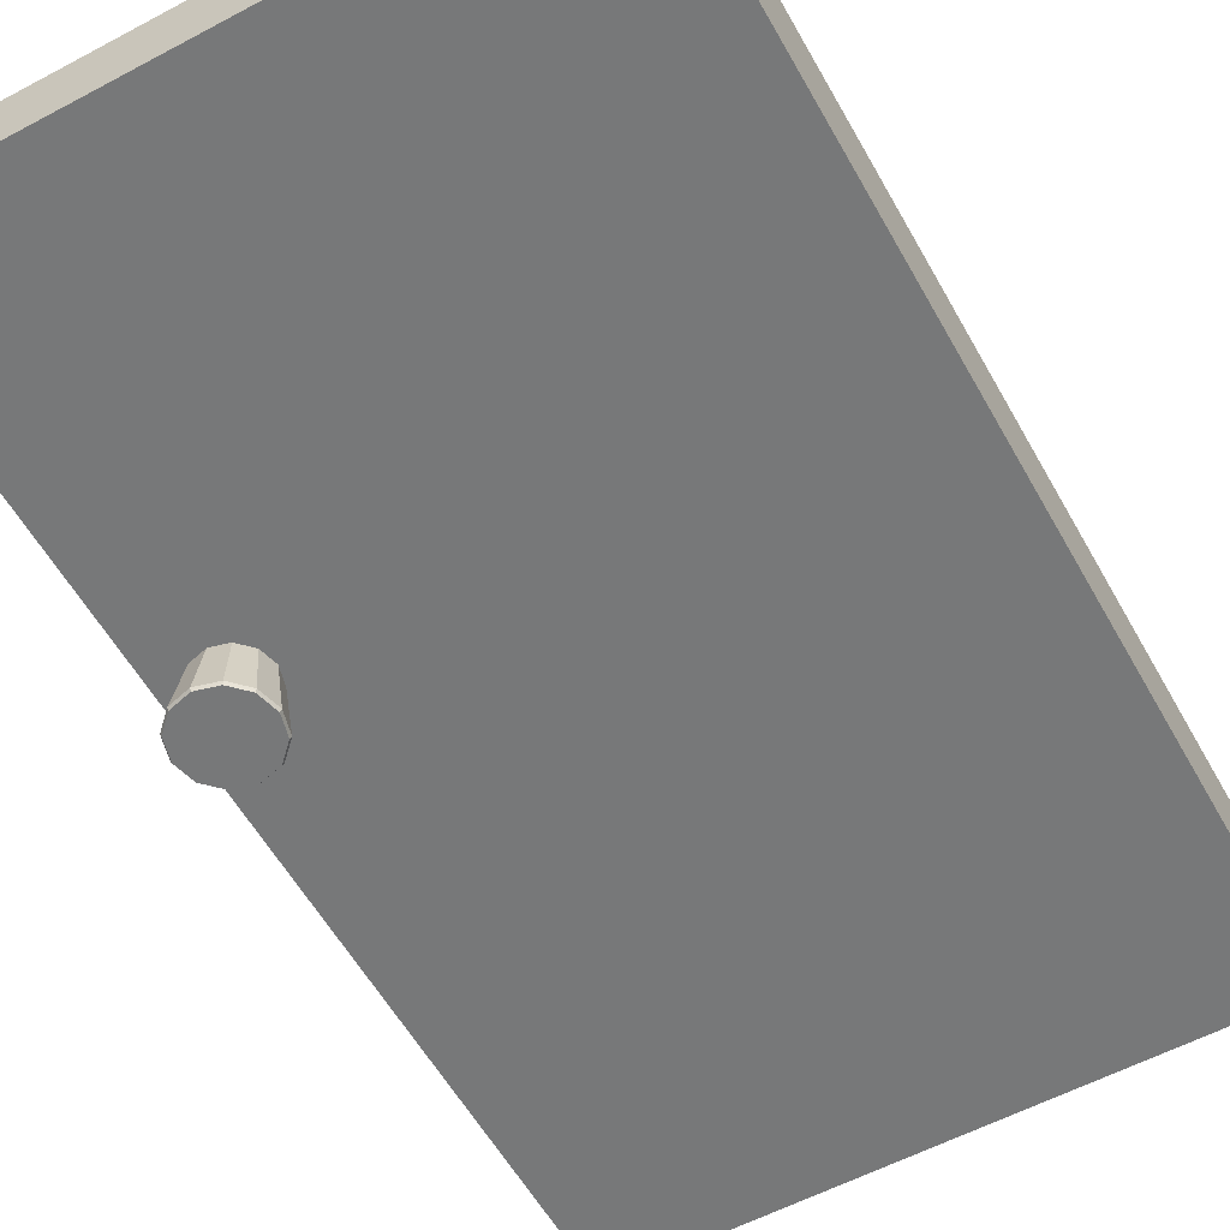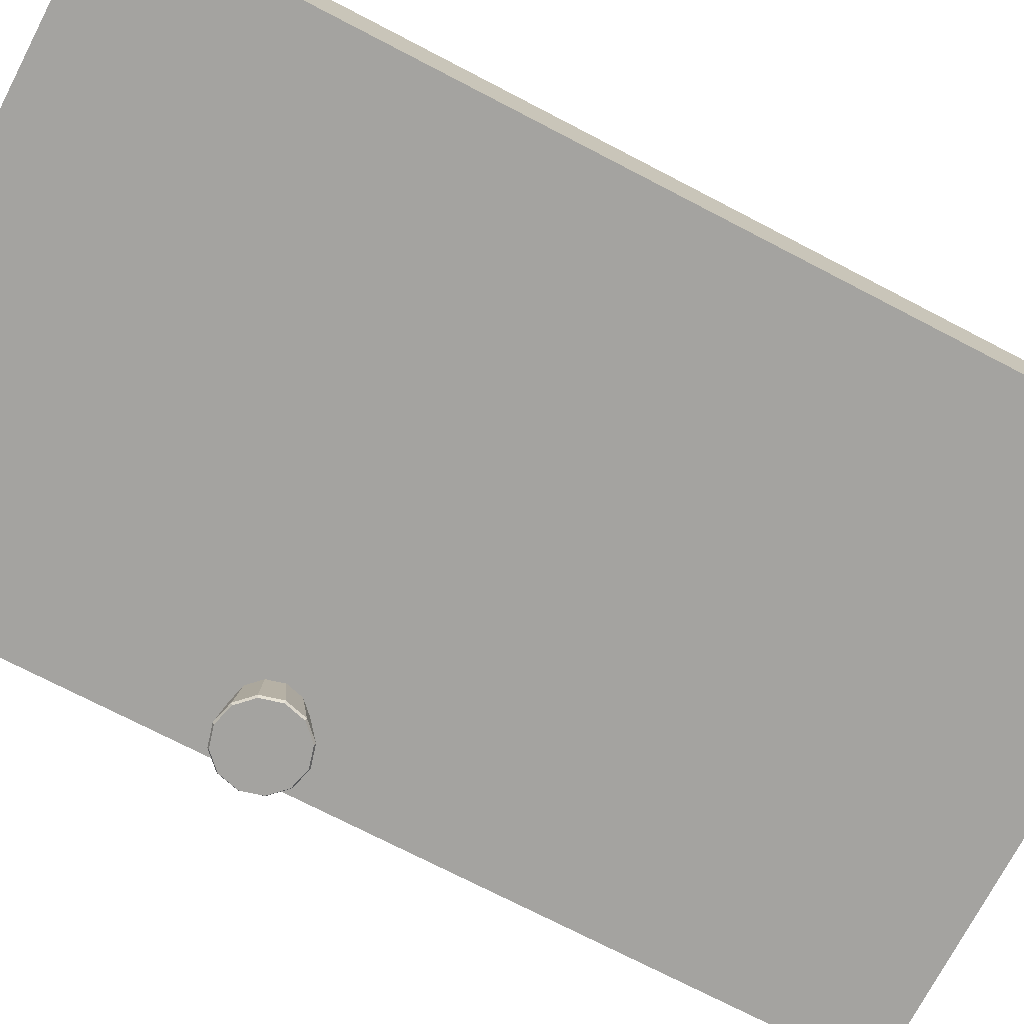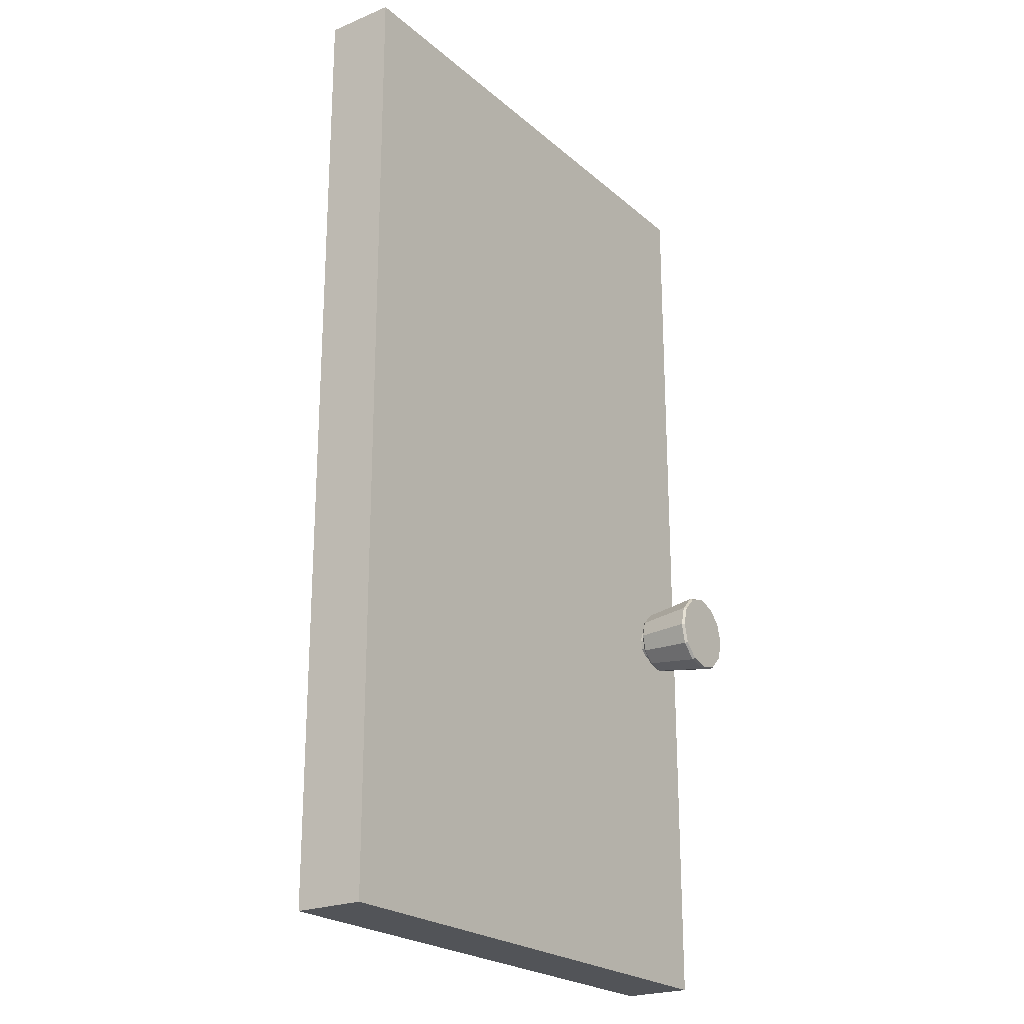
<metadata>
{"format":"obj","ext":"obj","renderer":"f3d","projection":"perspective","resolution":1024,"background":"white","views":[{"elev":-57.3,"azim":29.0,"up":"+Z"},{"elev":-72.9,"azim":62.5,"up":"+Z"},{"elev":-22.9,"azim":125.2,"up":"+Y"}]}
</metadata>
<code>
g ITEM_AnywhereDoor_MO1:PRP_AnywhereDoor_Door_MO
v -1.399 -0.8642 -0.05664
v -1.399 1.532 -0.05664
v -1.399 1.532 0.1186
v -1.399 -0.8642 0.1186
v -1.399 -0.8642 -0.05664
v -1.399 -0.8642 0.1186
v -0.6966 -0.8642 0.1186
v -0.6966 -0.8642 -0.05664
v -1.399 1.532 -0.05664
v -1.399 -0.8642 -0.05664
v -0.6966 -0.8642 -0.05664
v -0.6966 1.532 -0.05664
v -1.399 1.532 0.1186
v -1.399 1.532 -0.05664
v -0.6966 1.532 -0.05664
v -0.6966 1.532 0.1186
v -1.399 -0.8642 0.1186
v -1.399 1.532 0.1186
v -0.6966 1.532 0.1186
v -0.6966 -0.8642 0.1186
v 0.005686 -0.8642 -0.05664
v 0.005686 -0.8642 0.1186
v 0.005686 1.532 0.1186
v 0.005686 1.532 -0.05664
v 0.005686 -0.8642 -0.05664
v -0.6966 -0.8642 -0.05664
v -0.6966 -0.8642 0.1186
v 0.005686 -0.8642 0.1186
v 0.005686 1.532 -0.05664
v -0.6966 1.532 -0.05664
v -0.6966 -0.8642 -0.05664
v 0.005686 -0.8642 -0.05664
v 0.005686 1.532 0.1186
v -0.6966 1.532 0.1186
v -0.6966 1.532 -0.05664
v 0.005686 1.532 -0.05664
v 0.005686 -0.8642 0.1186
v -0.6966 -0.8642 0.1186
v -0.6966 1.532 0.1186
v 0.005686 1.532 0.1186
v -1.19 0.1322 0.1465
v -1.22 0.1623 0.1465
v -1.222 0.1588 0.142
v -1.194 0.1302 0.142
v -1.194 0.1302 0.142
v -1.183 0.0911 0.142
v -1.179 0.0911 0.1465
v -1.19 0.1322 0.1465
v -1.22 0.1623 0.1465
v -1.261 0.1733 0.1465
v -1.261 0.1693 0.142
v -1.222 0.1588 0.142
v -1.261 0.1733 0.1465
v -1.303 0.1623 0.1465
v -1.301 0.1588 0.142
v -1.261 0.1693 0.142
v -1.303 0.1623 0.1465
v -1.333 0.1322 0.1465
v -1.329 0.1302 0.142
v -1.301 0.1588 0.142
v -1.333 0.1322 0.1465
v -1.344 0.0911 0.1465
v -1.34 0.0911 0.142
v -1.329 0.1302 0.142
v -1.344 0.0911 0.1465
v -1.333 0.05 0.1465
v -1.329 0.05202 0.142
v -1.34 0.0911 0.142
v -1.333 0.05 0.1465
v -1.303 0.01991 0.1465
v -1.301 0.02341 0.142
v -1.329 0.05202 0.142
v -1.303 0.01991 0.1465
v -1.261 0.008902 0.1465
v -1.261 0.01294 0.142
v -1.301 0.02341 0.142
v -1.261 0.008902 0.1465
v -1.22 0.01991 0.1465
v -1.222 0.02341 0.142
v -1.261 0.01294 0.142
v -1.22 0.01991 0.1465
v -1.19 0.05 0.1465
v -1.194 0.05202 0.142
v -1.222 0.02341 0.142
v -1.19 0.05 0.1465
v -1.179 0.0911 0.1465
v -1.183 0.0911 0.142
v -1.194 0.05202 0.142
v -1.172 0.1427 0.2862
v -1.158 0.0911 0.2862
v -1.162 0.0911 0.2934
v -1.175 0.1409 0.2934
v -1.175 0.1409 0.2934
v -1.212 0.1774 0.2934
v -1.21 0.1804 0.2862
v -1.172 0.1427 0.2862
v -1.212 0.1774 0.2934
v -1.261 0.1908 0.2934
v -1.261 0.1942 0.2862
v -1.21 0.1804 0.2862
v -1.261 0.1908 0.2934
v -1.311 0.1774 0.2934
v -1.313 0.1804 0.2862
v -1.261 0.1942 0.2862
v -1.311 0.1774 0.2934
v -1.348 0.1409 0.2934
v -1.351 0.1427 0.2862
v -1.313 0.1804 0.2862
v -1.348 0.1409 0.2934
v -1.361 0.0911 0.2934
v -1.365 0.0911 0.2862
v -1.351 0.1427 0.2862
v -1.361 0.0911 0.2934
v -1.348 0.04128 0.2934
v -1.351 0.03956 0.2862
v -1.365 0.0911 0.2862
v -1.348 0.04128 0.2934
v -1.311 0.004806 0.2934
v -1.313 0.001818 0.2862
v -1.351 0.03956 0.2862
v -1.311 0.004806 0.2934
v -1.261 -0.008544 0.2934
v -1.261 -0.01199 0.2862
v -1.313 0.001818 0.2862
v -1.261 -0.008544 0.2934
v -1.212 0.004806 0.2934
v -1.21 0.001818 0.2862
v -1.261 -0.01199 0.2862
v -1.212 0.004806 0.2934
v -1.175 0.04128 0.2934
v -1.172 0.03956 0.2862
v -1.21 0.001818 0.2862
v -1.175 0.04128 0.2934
v -1.162 0.0911 0.2934
v -1.158 0.0911 0.2862
v -1.172 0.03956 0.2862
v -1.19 0.1322 0.1465
v -1.172 0.1427 0.2862
v -1.21 0.1804 0.2862
v -1.22 0.1623 0.1465
v -1.22 0.1623 0.1465
v -1.21 0.1804 0.2862
v -1.261 0.1942 0.2862
v -1.261 0.1733 0.1465
v -1.261 0.1733 0.1465
v -1.261 0.1942 0.2862
v -1.313 0.1804 0.2862
v -1.303 0.1623 0.1465
v -1.303 0.1623 0.1465
v -1.313 0.1804 0.2862
v -1.351 0.1427 0.2862
v -1.333 0.1322 0.1465
v -1.333 0.1322 0.1465
v -1.351 0.1427 0.2862
v -1.365 0.0911 0.2862
v -1.344 0.0911 0.1465
v -1.344 0.0911 0.1465
v -1.365 0.0911 0.2862
v -1.351 0.03956 0.2862
v -1.333 0.05 0.1465
v -1.333 0.05 0.1465
v -1.351 0.03956 0.2862
v -1.313 0.001818 0.2862
v -1.303 0.01991 0.1465
v -1.303 0.01991 0.1465
v -1.313 0.001818 0.2862
v -1.261 -0.01199 0.2862
v -1.261 0.008902 0.1465
v -1.261 0.008902 0.1465
v -1.261 -0.01199 0.2862
v -1.21 0.001818 0.2862
v -1.22 0.01991 0.1465
v -1.22 0.01991 0.1465
v -1.21 0.001818 0.2862
v -1.172 0.03956 0.2862
v -1.19 0.05 0.1465
v -1.19 0.05 0.1465
v -1.172 0.03956 0.2862
v -1.158 0.0911 0.2862
v -1.179 0.0911 0.1465
v -1.179 0.0911 0.1465
v -1.158 0.0911 0.2862
v -1.172 0.1427 0.2862
v -1.19 0.1322 0.1465
v -1.19 0.1322 -0.08724
v -1.194 0.1302 -0.08272
v -1.222 0.1588 -0.08272
v -1.22 0.1623 -0.08724
v -1.194 0.1302 -0.08272
v -1.19 0.1322 -0.08724
v -1.179 0.0911 -0.08724
v -1.183 0.0911 -0.08272
v -1.22 0.1623 -0.08724
v -1.222 0.1588 -0.08272
v -1.261 0.1693 -0.08272
v -1.261 0.1733 -0.08724
v -1.261 0.1733 -0.08724
v -1.261 0.1693 -0.08272
v -1.301 0.1588 -0.08272
v -1.303 0.1623 -0.08724
v -1.303 0.1623 -0.08724
v -1.301 0.1588 -0.08272
v -1.329 0.1302 -0.08272
v -1.333 0.1322 -0.08724
v -1.333 0.1322 -0.08724
v -1.329 0.1302 -0.08272
v -1.34 0.0911 -0.08272
v -1.344 0.0911 -0.08724
v -1.344 0.0911 -0.08724
v -1.34 0.0911 -0.08272
v -1.329 0.05202 -0.08272
v -1.333 0.05 -0.08724
v -1.333 0.05 -0.08724
v -1.329 0.05202 -0.08272
v -1.301 0.02341 -0.08272
v -1.303 0.01991 -0.08724
v -1.303 0.01991 -0.08724
v -1.301 0.02341 -0.08272
v -1.261 0.01294 -0.08272
v -1.261 0.008902 -0.08724
v -1.261 0.008902 -0.08724
v -1.261 0.01294 -0.08272
v -1.222 0.02341 -0.08272
v -1.22 0.01991 -0.08724
v -1.22 0.01991 -0.08724
v -1.222 0.02341 -0.08272
v -1.194 0.05202 -0.08272
v -1.19 0.05 -0.08724
v -1.19 0.05 -0.08724
v -1.194 0.05202 -0.08272
v -1.183 0.0911 -0.08272
v -1.179 0.0911 -0.08724
v -1.172 0.1427 -0.2269
v -1.175 0.1409 -0.2341
v -1.162 0.0911 -0.2341
v -1.158 0.0911 -0.2269
v -1.175 0.1409 -0.2341
v -1.172 0.1427 -0.2269
v -1.21 0.1804 -0.2269
v -1.212 0.1774 -0.2341
v -1.212 0.1774 -0.2341
v -1.21 0.1804 -0.2269
v -1.261 0.1942 -0.2269
v -1.261 0.1908 -0.2341
v -1.261 0.1908 -0.2341
v -1.261 0.1942 -0.2269
v -1.313 0.1804 -0.2269
v -1.311 0.1774 -0.2341
v -1.311 0.1774 -0.2341
v -1.313 0.1804 -0.2269
v -1.351 0.1427 -0.2269
v -1.348 0.1409 -0.2341
v -1.348 0.1409 -0.2341
v -1.351 0.1427 -0.2269
v -1.365 0.0911 -0.2269
v -1.361 0.0911 -0.2341
v -1.361 0.0911 -0.2341
v -1.365 0.0911 -0.2269
v -1.351 0.03956 -0.2269
v -1.348 0.04128 -0.2341
v -1.348 0.04128 -0.2341
v -1.351 0.03956 -0.2269
v -1.313 0.001818 -0.2269
v -1.311 0.004806 -0.2341
v -1.311 0.004806 -0.2341
v -1.313 0.001818 -0.2269
v -1.261 -0.01199 -0.2269
v -1.261 -0.008544 -0.2341
v -1.261 -0.008544 -0.2341
v -1.261 -0.01199 -0.2269
v -1.21 0.001818 -0.2269
v -1.212 0.004806 -0.2341
v -1.212 0.004806 -0.2341
v -1.21 0.001818 -0.2269
v -1.172 0.03956 -0.2269
v -1.175 0.04128 -0.2341
v -1.175 0.04128 -0.2341
v -1.172 0.03956 -0.2269
v -1.158 0.0911 -0.2269
v -1.162 0.0911 -0.2341
v -1.19 0.1322 -0.08724
v -1.22 0.1623 -0.08724
v -1.21 0.1804 -0.2269
v -1.172 0.1427 -0.2269
v -1.22 0.1623 -0.08724
v -1.261 0.1733 -0.08724
v -1.261 0.1942 -0.2269
v -1.21 0.1804 -0.2269
v -1.261 0.1733 -0.08724
v -1.303 0.1623 -0.08724
v -1.313 0.1804 -0.2269
v -1.261 0.1942 -0.2269
v -1.303 0.1623 -0.08724
v -1.333 0.1322 -0.08724
v -1.351 0.1427 -0.2269
v -1.313 0.1804 -0.2269
v -1.333 0.1322 -0.08724
v -1.344 0.0911 -0.08724
v -1.365 0.0911 -0.2269
v -1.351 0.1427 -0.2269
v -1.344 0.0911 -0.08724
v -1.333 0.05 -0.08724
v -1.351 0.03956 -0.2269
v -1.365 0.0911 -0.2269
v -1.333 0.05 -0.08724
v -1.303 0.01991 -0.08724
v -1.313 0.001818 -0.2269
v -1.351 0.03956 -0.2269
v -1.303 0.01991 -0.08724
v -1.261 0.008902 -0.08724
v -1.261 -0.01199 -0.2269
v -1.313 0.001818 -0.2269
v -1.261 0.008902 -0.08724
v -1.22 0.01991 -0.08724
v -1.21 0.001818 -0.2269
v -1.261 -0.01199 -0.2269
v -1.22 0.01991 -0.08724
v -1.19 0.05 -0.08724
v -1.172 0.03956 -0.2269
v -1.21 0.001818 -0.2269
v -1.19 0.05 -0.08724
v -1.179 0.0911 -0.08724
v -1.158 0.0911 -0.2269
v -1.172 0.03956 -0.2269
v -1.179 0.0911 -0.08724
v -1.19 0.1322 -0.08724
v -1.172 0.1427 -0.2269
v -1.158 0.0911 -0.2269
v -1.223 0.113 -0.09133
v -1.223 0.113 0.1502
v -1.24 0.1291 0.1502
v -1.24 0.1291 -0.09133
v -1.24 0.1291 -0.09133
v -1.24 0.1291 0.1502
v -1.261 0.1349 0.1502
v -1.261 0.1349 -0.09133
v -1.261 0.1349 -0.09133
v -1.261 0.1349 0.1502
v -1.283 0.1291 0.1502
v -1.283 0.1291 -0.09133
v -1.283 0.1291 -0.09133
v -1.283 0.1291 0.1502
v -1.299 0.113 0.1502
v -1.299 0.113 -0.09133
v -1.299 0.113 -0.09133
v -1.299 0.113 0.1502
v -1.305 0.0911 0.1502
v -1.305 0.0911 -0.09133
v -1.305 0.0911 -0.09133
v -1.305 0.0911 0.1502
v -1.299 0.06918 0.1502
v -1.299 0.06918 -0.09133
v -1.299 0.06918 -0.09133
v -1.299 0.06918 0.1502
v -1.283 0.05313 0.1502
v -1.283 0.05313 -0.09133
v -1.283 0.05313 -0.09133
v -1.283 0.05313 0.1502
v -1.261 0.04726 0.1502
v -1.261 0.04726 -0.09133
v -1.261 0.04726 -0.09133
v -1.261 0.04726 0.1502
v -1.24 0.05313 0.1502
v -1.24 0.05313 -0.09133
v -1.24 0.05313 -0.09133
v -1.24 0.05313 0.1502
v -1.223 0.06918 0.1502
v -1.223 0.06918 -0.09133
v -1.223 0.06918 -0.09133
v -1.223 0.06918 0.1502
v -1.218 0.0911 0.1502
v -1.218 0.0911 -0.09133
v -1.218 0.0911 -0.09133
v -1.218 0.0911 0.1502
v -1.223 0.113 0.1502
v -1.223 0.113 -0.09133
v -1.212 0.004806 -0.2341
v -1.175 0.04128 -0.2341
v -1.261 0.0911 -0.2341
v -1.261 -0.008544 -0.2341
v -1.162 0.0911 -0.2341
v -1.311 0.004806 -0.2341
v -1.175 0.1409 -0.2341
v -1.348 0.04128 -0.2341
v -1.212 0.1774 -0.2341
v -1.361 0.0911 -0.2341
v -1.261 0.1908 -0.2341
v -1.348 0.1409 -0.2341
v -1.311 0.1774 -0.2341
v -1.183 0.0911 -0.08272
v -1.194 0.05202 -0.08272
v -1.261 0.0911 -0.07999
v -1.194 0.1302 -0.08272
v -1.222 0.02341 -0.08272
v -1.222 0.1588 -0.08272
v -1.261 0.0911 -0.07999
v -1.261 0.1693 -0.08272
v -1.301 0.1588 -0.08272
v -1.261 0.01294 -0.08272
v -1.261 0.0911 -0.07999
v -1.301 0.02341 -0.08272
v -1.329 0.05202 -0.08272
v -1.329 0.1302 -0.08272
v -1.261 0.0911 -0.07999
v -1.34 0.0911 -0.08272
v -1.212 0.004806 0.2934
v -1.261 0.0911 0.2934
v -1.175 0.04128 0.2934
v -1.261 -0.008544 0.2934
v -1.162 0.0911 0.2934
v -1.311 0.004806 0.2934
v -1.175 0.1409 0.2934
v -1.348 0.04128 0.2934
v -1.212 0.1774 0.2934
v -1.361 0.0911 0.2934
v -1.261 0.1908 0.2934
v -1.348 0.1409 0.2934
v -1.311 0.1774 0.2934
v -1.183 0.0911 0.142
v -1.261 0.0911 0.1393
v -1.194 0.05202 0.142
v -1.194 0.1302 0.142
v -1.222 0.02341 0.142
v -1.222 0.1588 0.142
v -1.261 0.0911 0.1393
v -1.261 0.1693 0.142
v -1.301 0.1588 0.142
v -1.261 0.0911 0.1393
v -1.261 0.01294 0.142
v -1.301 0.02341 0.142
v -1.329 0.05202 0.142
v -1.329 0.1302 0.142
v -1.261 0.0911 0.1393
v -1.34 0.0911 0.142
v -1.405 0.02006 -0.007472
v -1.41 0.02584 -0.002437
v -1.41 0.02584 0.06135
v -1.405 0.02006 0.06639
v -1.41 0.02584 0.06135
v -1.41 0.1378 0.06135
v -1.405 0.1436 0.06639
v -1.405 0.02006 0.06639
v -1.41 0.1378 0.06135
v -1.41 0.1378 -0.002437
v -1.405 0.1436 -0.007472
v -1.405 0.1436 0.06639
v -1.41 0.1378 -0.002437
v -1.41 0.02584 -0.002437
v -1.405 0.02006 -0.007472
v -1.405 0.1436 -0.007472
v -1.398 0.01834 0.06748
v -1.398 0.1453 0.06748
v -1.388 0.1453 0.06748
v -1.388 0.01834 0.06748
v -1.398 0.1453 0.06748
v -1.398 0.1453 -0.008562
v -1.388 0.1453 -0.008562
v -1.388 0.1453 0.06748
v -1.398 0.1453 -0.008562
v -1.398 0.01834 -0.008562
v -1.388 0.01834 -0.008562
v -1.388 0.1453 -0.008562
v -1.398 0.01834 -0.008562
v -1.398 0.01834 0.06748
v -1.388 0.01834 0.06748
v -1.388 0.01834 -0.008562
v -1.41 0.02584 -0.002437
v -1.41 0.1378 -0.002437
v -1.41 0.1378 0.06135
v -1.41 0.02584 0.06135
v -1.405 0.1436 0.06639
v -1.398 0.1453 0.06748
v -1.398 0.01834 0.06748
v -1.405 0.02006 0.06639
v -1.405 0.1436 -0.007472
v -1.398 0.1453 -0.008562
v -1.398 0.1453 0.06748
v -1.405 0.1436 0.06639
v -1.405 0.02006 -0.007472
v -1.398 0.01834 -0.008562
v -1.398 0.1453 -0.008562
v -1.405 0.1436 -0.007472
v -1.398 0.01834 0.06748
v -1.398 0.01834 -0.008562
v -1.405 0.02006 -0.007472
v -1.405 0.02006 0.06639
g ITEM_AnywhereDoor_MO1:PRP_AnywhereDoor_Door_MO_0
f 3 2 1
f 4 3 1
f 7 6 5
f 8 7 5
f 11 10 9
f 12 11 9
f 15 14 13
f 16 15 13
f 19 18 17
f 20 19 17
f 23 22 21
f 24 23 21
f 27 26 25
f 28 27 25
f 31 30 29
f 32 31 29
f 35 34 33
f 36 35 33
f 39 38 37
f 40 39 37
g ITEM_AnywhereDoor_MO1:PRP_AnywhereDoor_Door_MO_1
f 43 42 41
f 44 43 41
f 47 46 45
f 48 47 45
f 51 50 49
f 52 51 49
f 55 54 53
f 56 55 53
f 59 58 57
f 60 59 57
f 63 62 61
f 64 63 61
f 67 66 65
f 68 67 65
f 71 70 69
f 72 71 69
f 75 74 73
f 76 75 73
f 79 78 77
f 80 79 77
f 83 82 81
f 84 83 81
f 87 86 85
f 88 87 85
f 91 90 89
f 92 91 89
f 95 94 93
f 96 95 93
f 99 98 97
f 100 99 97
f 103 102 101
f 104 103 101
f 107 106 105
f 108 107 105
f 111 110 109
f 112 111 109
f 115 114 113
f 116 115 113
f 119 118 117
f 120 119 117
f 123 122 121
f 124 123 121
f 127 126 125
f 128 127 125
f 131 130 129
f 132 131 129
f 135 134 133
f 136 135 133
f 139 138 137
f 140 139 137
f 143 142 141
f 144 143 141
f 147 146 145
f 148 147 145
f 151 150 149
f 152 151 149
f 155 154 153
f 156 155 153
f 159 158 157
f 160 159 157
f 163 162 161
f 164 163 161
f 167 166 165
f 168 167 165
f 171 170 169
f 172 171 169
f 175 174 173
f 176 175 173
f 179 178 177
f 180 179 177
f 183 182 181
f 184 183 181
f 187 186 185
f 188 187 185
f 191 190 189
f 192 191 189
f 195 194 193
f 196 195 193
f 199 198 197
f 200 199 197
f 203 202 201
f 204 203 201
f 207 206 205
f 208 207 205
f 211 210 209
f 212 211 209
f 215 214 213
f 216 215 213
f 219 218 217
f 220 219 217
f 223 222 221
f 224 223 221
f 227 226 225
f 228 227 225
f 231 230 229
f 232 231 229
f 235 234 233
f 236 235 233
f 239 238 237
f 240 239 237
f 243 242 241
f 244 243 241
f 247 246 245
f 248 247 245
f 251 250 249
f 252 251 249
f 255 254 253
f 256 255 253
f 259 258 257
f 260 259 257
f 263 262 261
f 264 263 261
f 267 266 265
f 268 267 265
f 271 270 269
f 272 271 269
f 275 274 273
f 276 275 273
f 279 278 277
f 280 279 277
f 283 282 281
f 284 283 281
f 287 286 285
f 288 287 285
f 291 290 289
f 292 291 289
f 295 294 293
f 296 295 293
f 299 298 297
f 300 299 297
f 303 302 301
f 304 303 301
f 307 306 305
f 308 307 305
f 311 310 309
f 312 311 309
f 315 314 313
f 316 315 313
f 319 318 317
f 320 319 317
f 323 322 321
f 324 323 321
f 327 326 325
f 328 327 325
f 331 330 329
f 332 331 329
f 335 334 333
f 336 335 333
f 339 338 337
f 340 339 337
f 343 342 341
f 344 343 341
f 347 346 345
f 348 347 345
f 351 350 349
f 352 351 349
f 355 354 353
f 356 355 353
f 359 358 357
f 360 359 357
f 363 362 361
f 364 363 361
f 367 366 365
f 368 367 365
f 371 370 369
f 372 371 369
f 375 374 373
f 376 375 373
f 379 378 377
f 379 377 380
f 379 381 378
f 379 380 382
f 379 383 381
f 379 382 384
f 379 385 383
f 379 384 386
f 379 387 385
f 379 386 388
f 379 389 387
f 379 388 389
f 392 391 390
f 392 390 393
f 392 394 391
f 396 393 395
f 396 395 397
f 396 397 398
f 400 399 394
f 400 401 399
f 400 402 401
f 404 398 403
f 404 405 402
f 404 403 405
f 408 407 406
f 406 407 409
f 410 407 408
f 409 407 411
f 412 407 410
f 411 407 413
f 414 407 412
f 413 407 415
f 416 407 414
f 415 407 417
f 418 407 416
f 417 407 418
f 421 420 419
f 419 420 422
f 423 420 421
f 422 425 424
f 424 425 426
f 426 425 427
f 429 428 423
f 430 428 429
f 431 428 430
f 427 433 432
f 434 433 431
f 432 433 434
g ITEM_AnywhereDoor_MO1:PRP_AnywhereDoor_Door_MO_2
f 437 436 435
f 438 437 435
f 441 440 439
f 442 441 439
f 445 444 443
f 446 445 443
f 449 448 447
f 450 449 447
f 453 452 451
f 454 453 451
f 457 456 455
f 458 457 455
f 461 460 459
f 462 461 459
f 465 464 463
f 466 465 463
f 469 468 467
f 470 469 467
f 473 472 471
f 474 473 471
f 477 476 475
f 478 477 475
f 481 480 479
f 482 481 479
f 485 484 483
f 486 485 483

</code>
